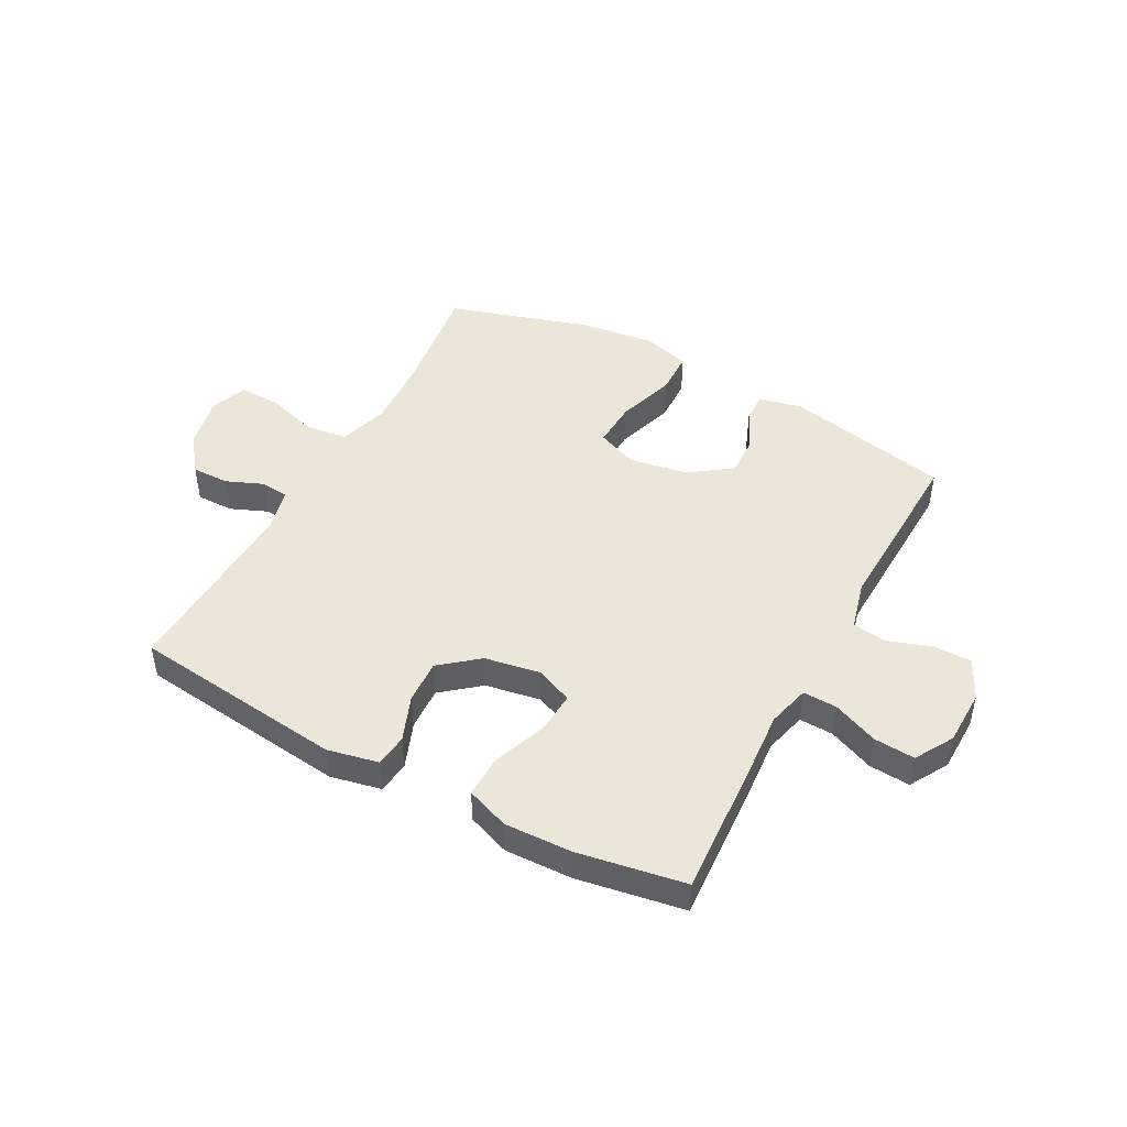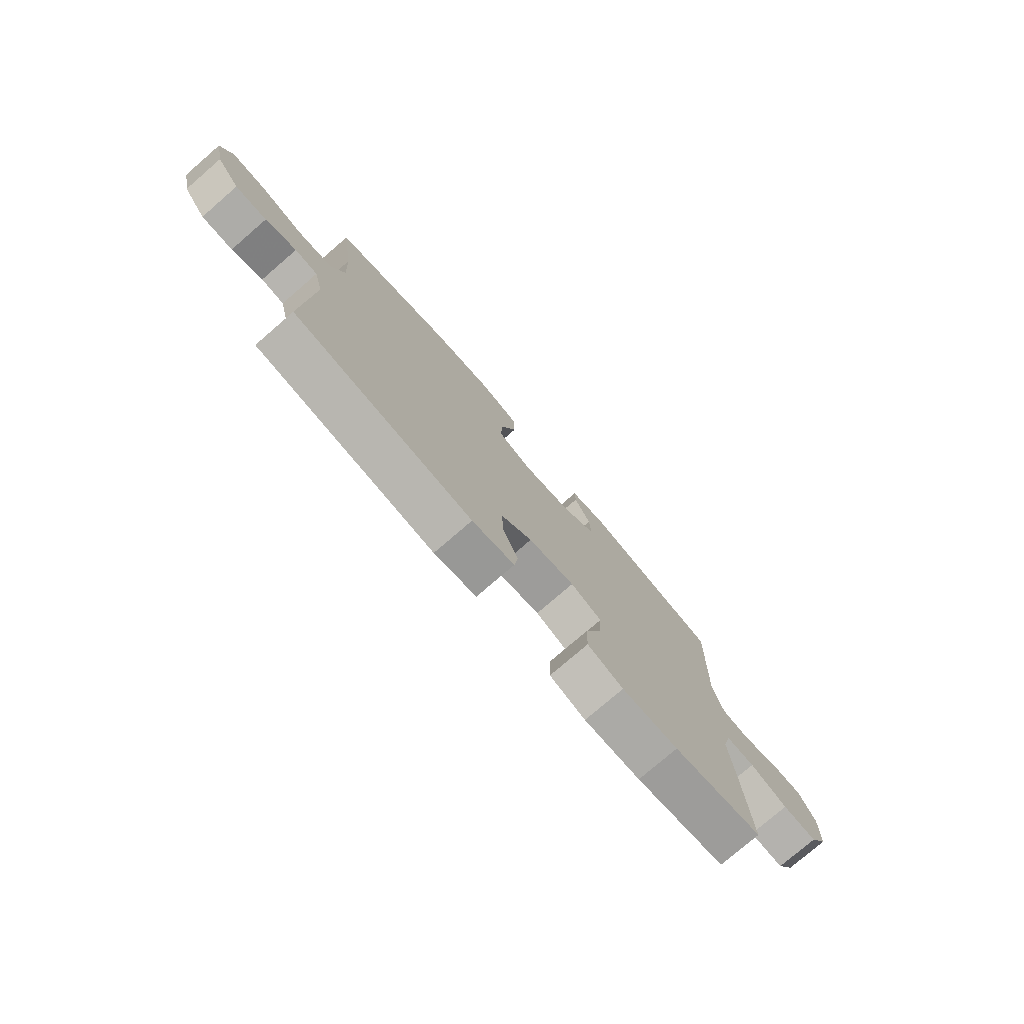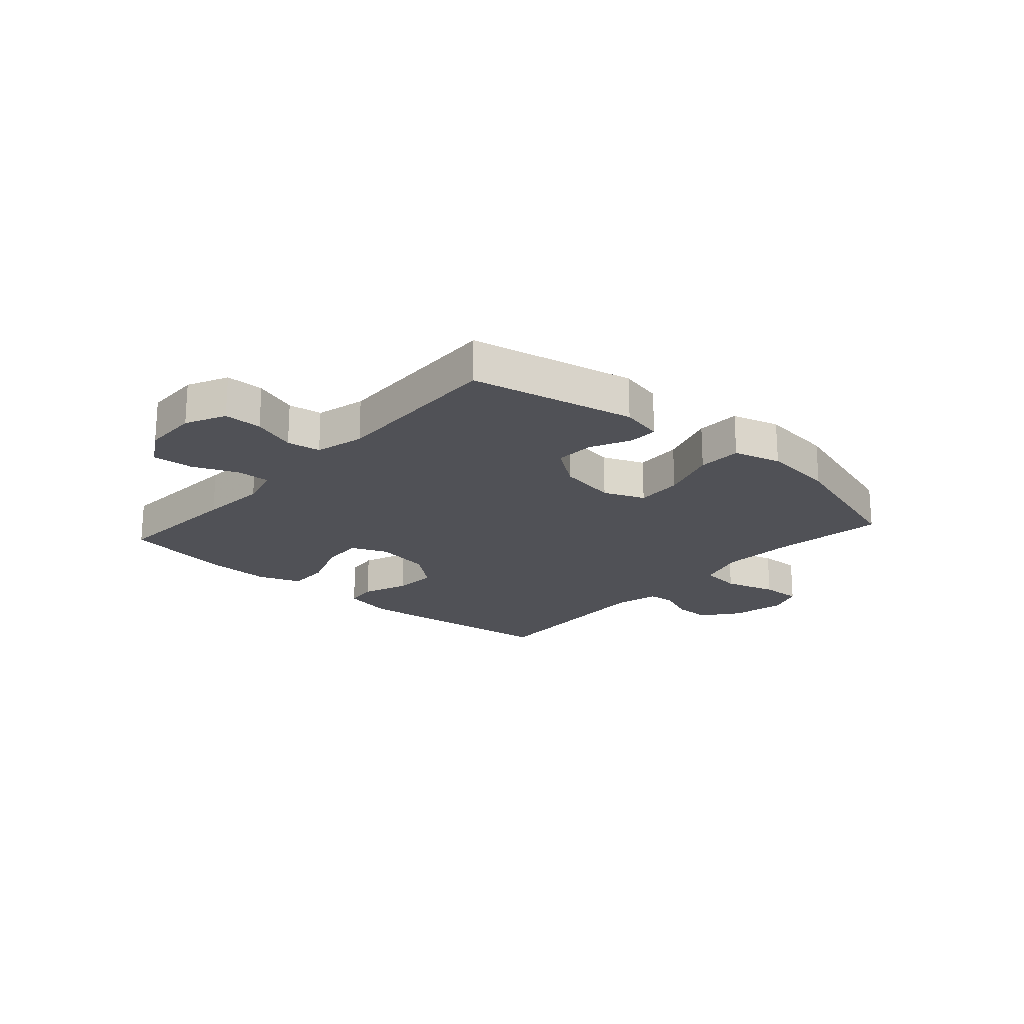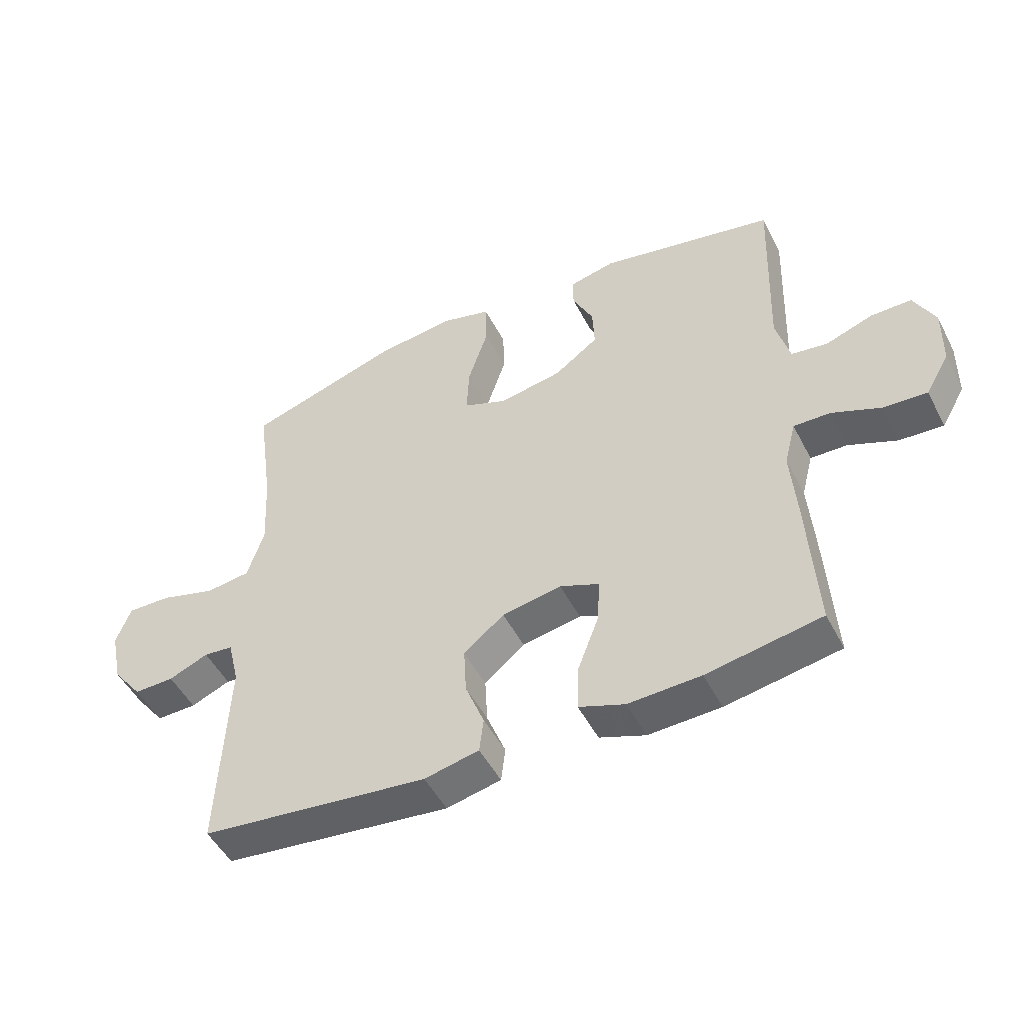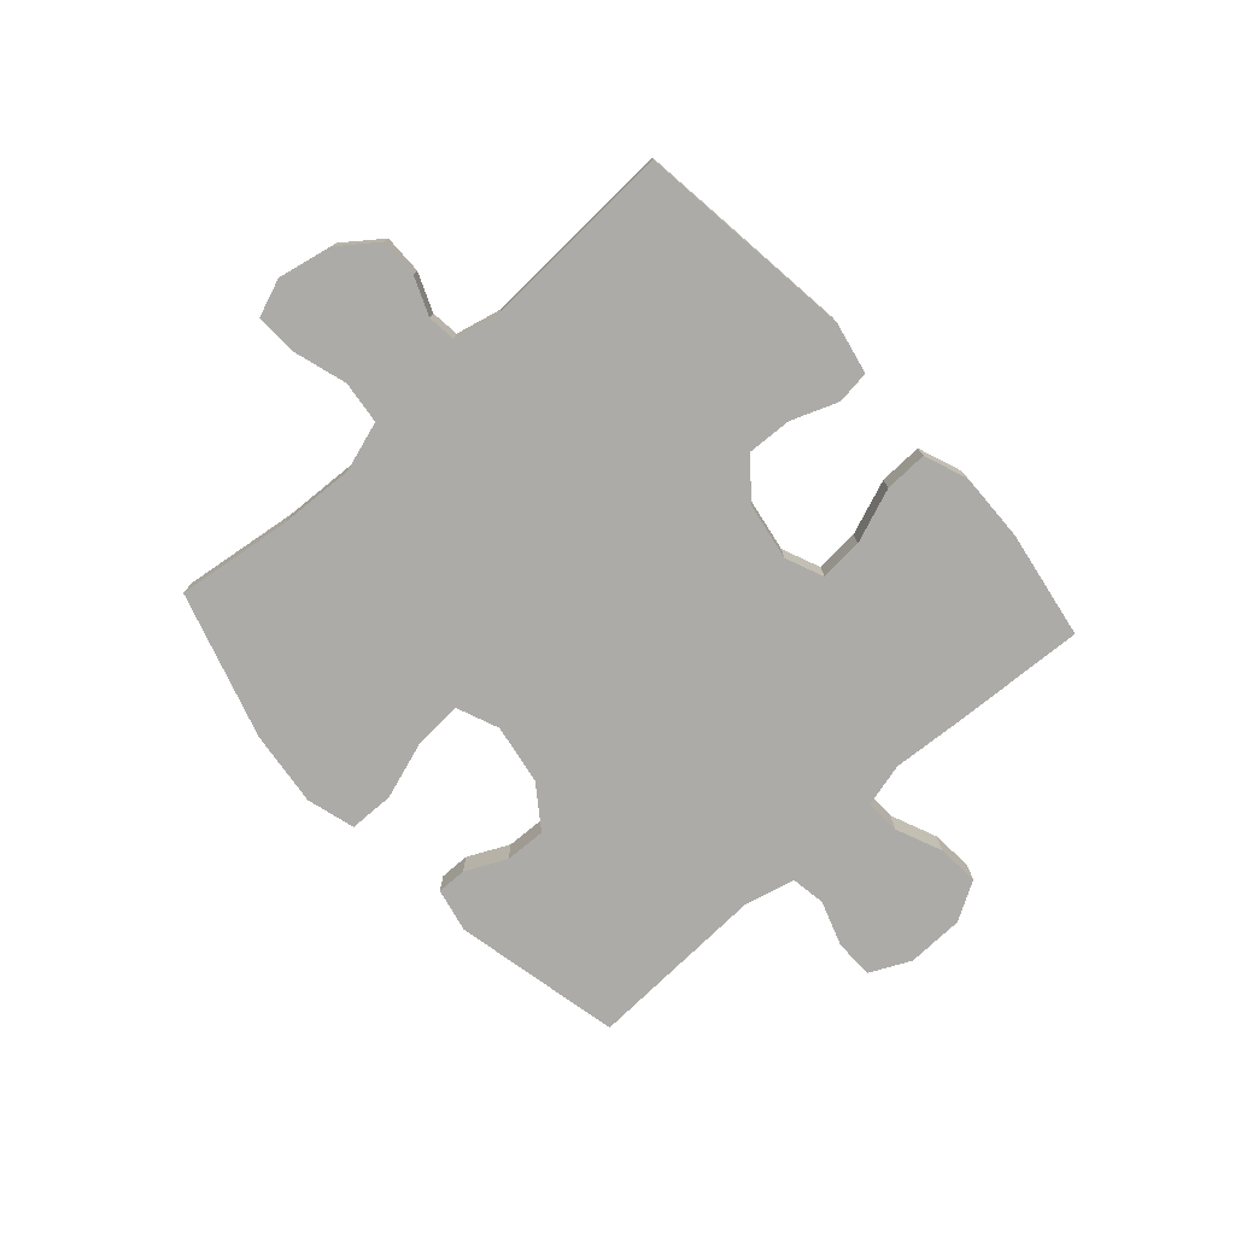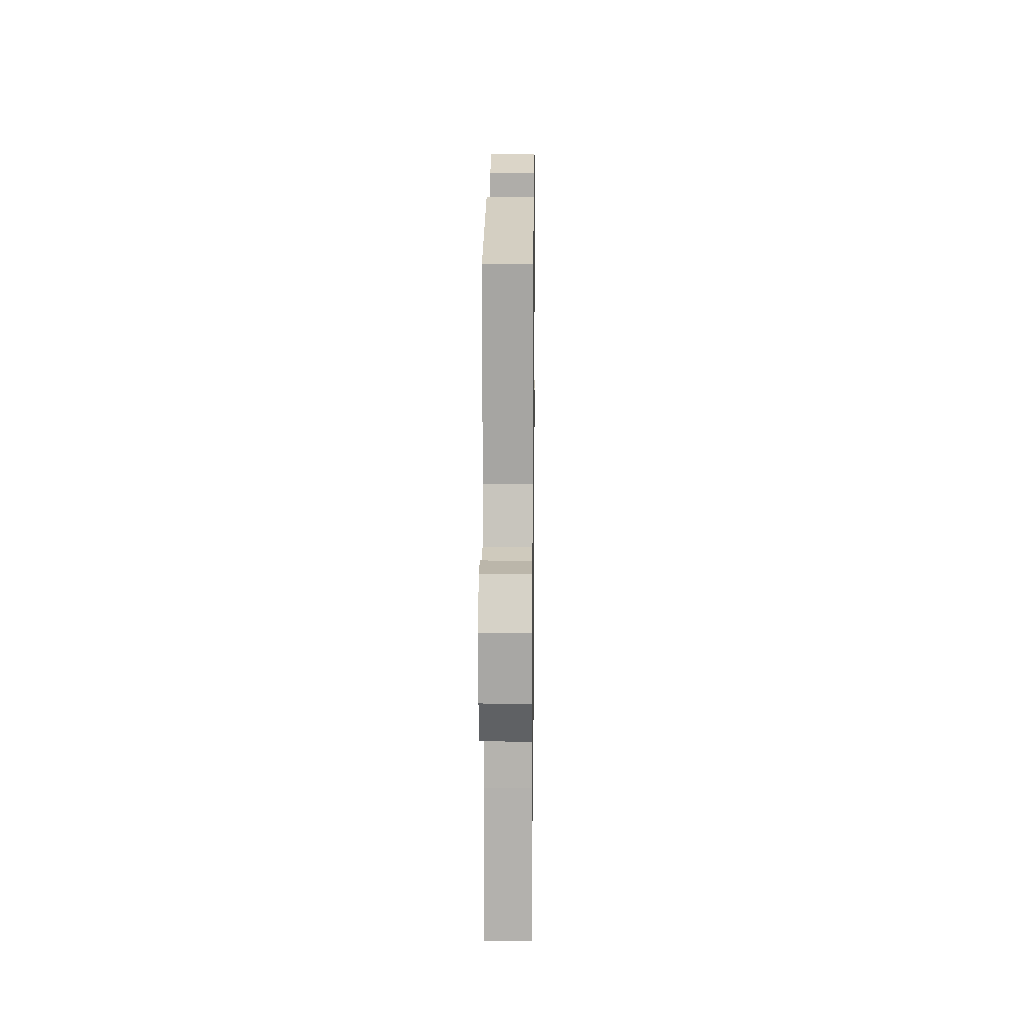
<metadata>
{"format":"obj","ext":"obj","renderer":"f3d","projection":"perspective","resolution":1024,"background":"white","views":[{"elev":46.6,"azim":-151.7,"up":"+Y"},{"elev":-77.2,"azim":130.8,"up":"+Z"},{"elev":-20.5,"azim":-41.5,"up":"+Y"},{"elev":-49.8,"azim":-153.3,"up":"+Z"},{"elev":-76.3,"azim":132.3,"up":"+Y"},{"elev":14.1,"azim":-89.3,"up":"+Z"}]}
</metadata>
<code>
v -0.5 0.07 -0.5
v -0.486 0.07 -0.266
v -0.477 0.07 -0.148
v -0.496 0.07 -0.074
v -0.556 0.07 -0.076
v -0.635 0.07 -0.109
v -0.707 0.07 -0.114
v -0.746 0.07 -0.047
v -0.748 0.07 0.051
v -0.714 0.07 0.121
v -0.647 0.07 0.121
v -0.57 0.07 0.094
v -0.511 0.07 0.103
v -0.489 0.07 0.189
v -0.5 0.07 0.5
v -0.211 0.07 0.56
v -0.136 0.07 0.543
v -0.137 0.07 0.492
v -0.171 0.07 0.422
v -0.174 0.07 0.352
v -0.102 0.07 0.3
v 0.001 0.07 0.282
v 0.073 0.07 0.311
v 0.069 0.07 0.393
v 0.036 0.07 0.494
v 0.038 0.07 0.571
v 0.121 0.07 0.594
v 0.25 0.07 0.578
v 0.5 0.07 0.5
v 0.473 0.07 0.302
v 0.466 0.07 0.173
v 0.493 0.07 0.087
v 0.566 0.07 0.078
v 0.657 0.07 0.105
v 0.729 0.07 0.107
v 0.753 0.07 0.043
v 0.733 0.07 -0.05
v 0.684 0.07 -0.114
v 0.618 0.07 -0.113
v 0.553 0.07 -0.086
v 0.505 0.07 -0.091
v 0.486 0.07 -0.169
v 0.5 0.07 -0.5
v 0.127 0.07 -0.544
v 0.038 0.07 -0.525
v 0.031 0.07 -0.468
v 0.062 0.07 -0.388
v 0.066 0.07 -0.311
v 0 0.07 -0.257
v -0.097 0.07 -0.24
v -0.162 0.07 -0.267
v -0.157 0.07 -0.341
v -0.122 0.07 -0.434
v -0.12 0.07 -0.508
v -0.195 0.07 -0.536
v -0.313 0.07 -0.532
v -0.5 0 -0.5
v -0.486 0 -0.266
v -0.477 0 -0.148
v -0.496 0 -0.074
v -0.556 0 -0.076
v -0.635 0 -0.109
v -0.707 0 -0.114
v -0.746 0 -0.047
v -0.748 0 0.051
v -0.714 0 0.121
v -0.647 0 0.121
v -0.57 0 0.094
v -0.511 0 0.103
v -0.489 0 0.189
v -0.5 0 0.5
v -0.211 0 0.56
v -0.136 0 0.543
v -0.137 0 0.492
v -0.171 0 0.422
v -0.174 0 0.352
v -0.102 0 0.3
v 0.001 0 0.282
v 0.073 0 0.311
v 0.069 0 0.393
v 0.036 0 0.494
v 0.038 0 0.571
v 0.121 0 0.594
v 0.25 0 0.578
v 0.5 0 0.5
v 0.473 0 0.302
v 0.466 0 0.173
v 0.493 0 0.087
v 0.566 0 0.078
v 0.657 0 0.105
v 0.729 0 0.107
v 0.753 0 0.043
v 0.733 0 -0.05
v 0.684 0 -0.114
v 0.618 0 -0.113
v 0.553 0 -0.086
v 0.505 0 -0.091
v 0.486 0 -0.169
v 0.5 0 -0.5
v 0.127 0 -0.544
v 0.038 0 -0.525
v 0.031 0 -0.468
v 0.062 0 -0.388
v 0.066 0 -0.311
v 0 0 -0.257
v -0.097 0 -0.24
v -0.162 0 -0.267
v -0.157 0 -0.341
v -0.122 0 -0.434
v -0.12 0 -0.508
v -0.195 0 -0.536
v -0.313 0 -0.532
f 1 2 3
f 56 1 3
f 55 56 3
f 54 55 3
f 53 54 3
f 52 53 3
f 51 52 3 4
f 50 51 4
f 49 50 4
f 45 46 47
f 44 45 47
f 43 44 47
f 42 43 47
f 41 42 47 48
f 38 39 40
f 37 38 40
f 36 37 40
f 35 36 40
f 34 35 40
f 33 34 40
f 32 33 40 41
f 41 48 49
f 32 41 49
f 31 32 49
f 28 29 30
f 27 28 30
f 26 27 30
f 25 26 30
f 24 25 30
f 23 24 30 31
f 17 18 19
f 16 17 19
f 15 16 19
f 14 15 19
f 13 14 19 20
f 10 11 12
f 9 10 12
f 8 9 12
f 7 8 12
f 6 7 12
f 5 6 12
f 4 5 12 13
f 31 49 4
f 23 31 4
f 22 23 4
f 13 20 21
f 4 13 21 22
f 59 58 57
f 59 57 112
f 59 112 111
f 59 111 110
f 59 110 109
f 59 109 108
f 60 59 108 107
f 60 107 106
f 60 106 105
f 103 102 101
f 103 101 100
f 103 100 99
f 103 99 98
f 104 103 98 97
f 96 95 94
f 96 94 93
f 96 93 92
f 96 92 91
f 96 91 90
f 96 90 89
f 97 96 89 88
f 105 104 97
f 105 97 88
f 105 88 87
f 86 85 84
f 86 84 83
f 86 83 82
f 86 82 81
f 86 81 80
f 87 86 80 79
f 75 74 73
f 75 73 72
f 75 72 71
f 75 71 70
f 76 75 70 69
f 68 67 66
f 68 66 65
f 68 65 64
f 68 64 63
f 68 63 62
f 68 62 61
f 69 68 61 60
f 60 105 87
f 60 87 79
f 60 79 78
f 77 76 69
f 78 77 69 60
f 1 57 58 2
f 2 58 59 3
f 3 59 60 4
f 4 60 61 5
f 5 61 62 6
f 6 62 63 7
f 7 63 64 8
f 8 64 65 9
f 9 65 66 10
f 10 66 67 11
f 11 67 68 12
f 12 68 69 13
f 13 69 70 14
f 14 70 71 15
f 15 71 72 16
f 16 72 73 17
f 17 73 74 18
f 18 74 75 19
f 19 75 76 20
f 20 76 77 21
f 21 77 78 22
f 22 78 79 23
f 23 79 80 24
f 24 80 81 25
f 25 81 82 26
f 26 82 83 27
f 27 83 84 28
f 28 84 85 29
f 29 85 86 30
f 30 86 87 31
f 31 87 88 32
f 32 88 89 33
f 33 89 90 34
f 34 90 91 35
f 35 91 92 36
f 36 92 93 37
f 37 93 94 38
f 38 94 95 39
f 39 95 96 40
f 40 96 97 41
f 41 97 98 42
f 42 98 99 43
f 43 99 100 44
f 44 100 101 45
f 45 101 102 46
f 46 102 103 47
f 47 103 104 48
f 48 104 105 49
f 49 105 106 50
f 50 106 107 51
f 51 107 108 52
f 52 108 109 53
f 53 109 110 54
f 54 110 111 55
f 55 111 112 56
f 56 112 57 1

</code>
